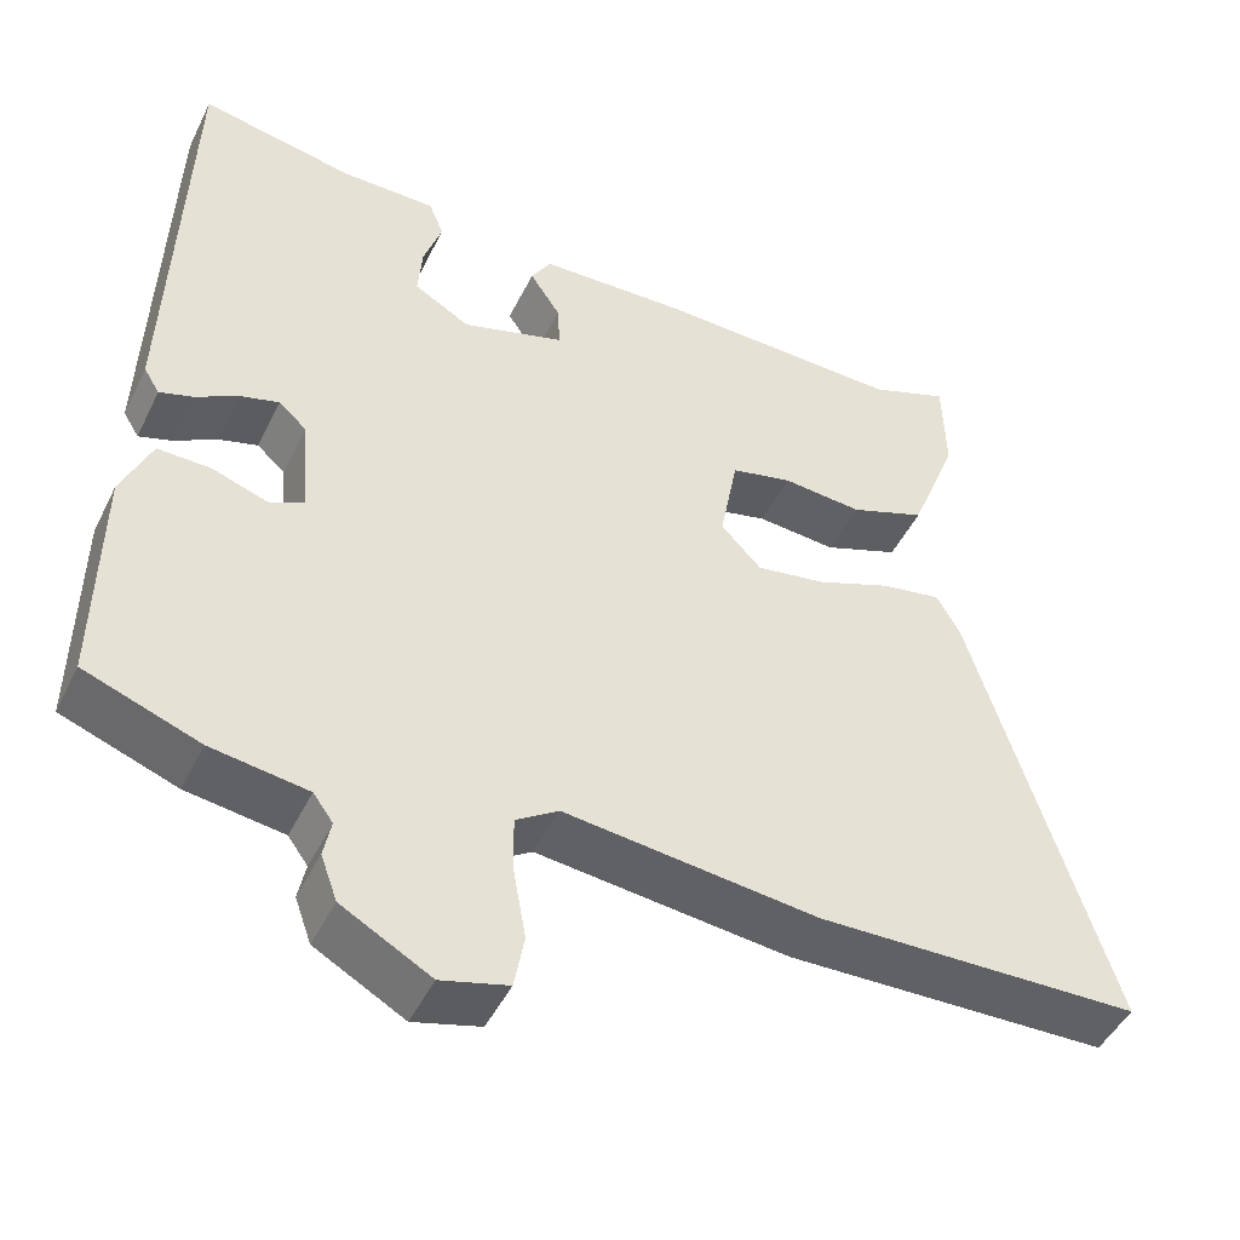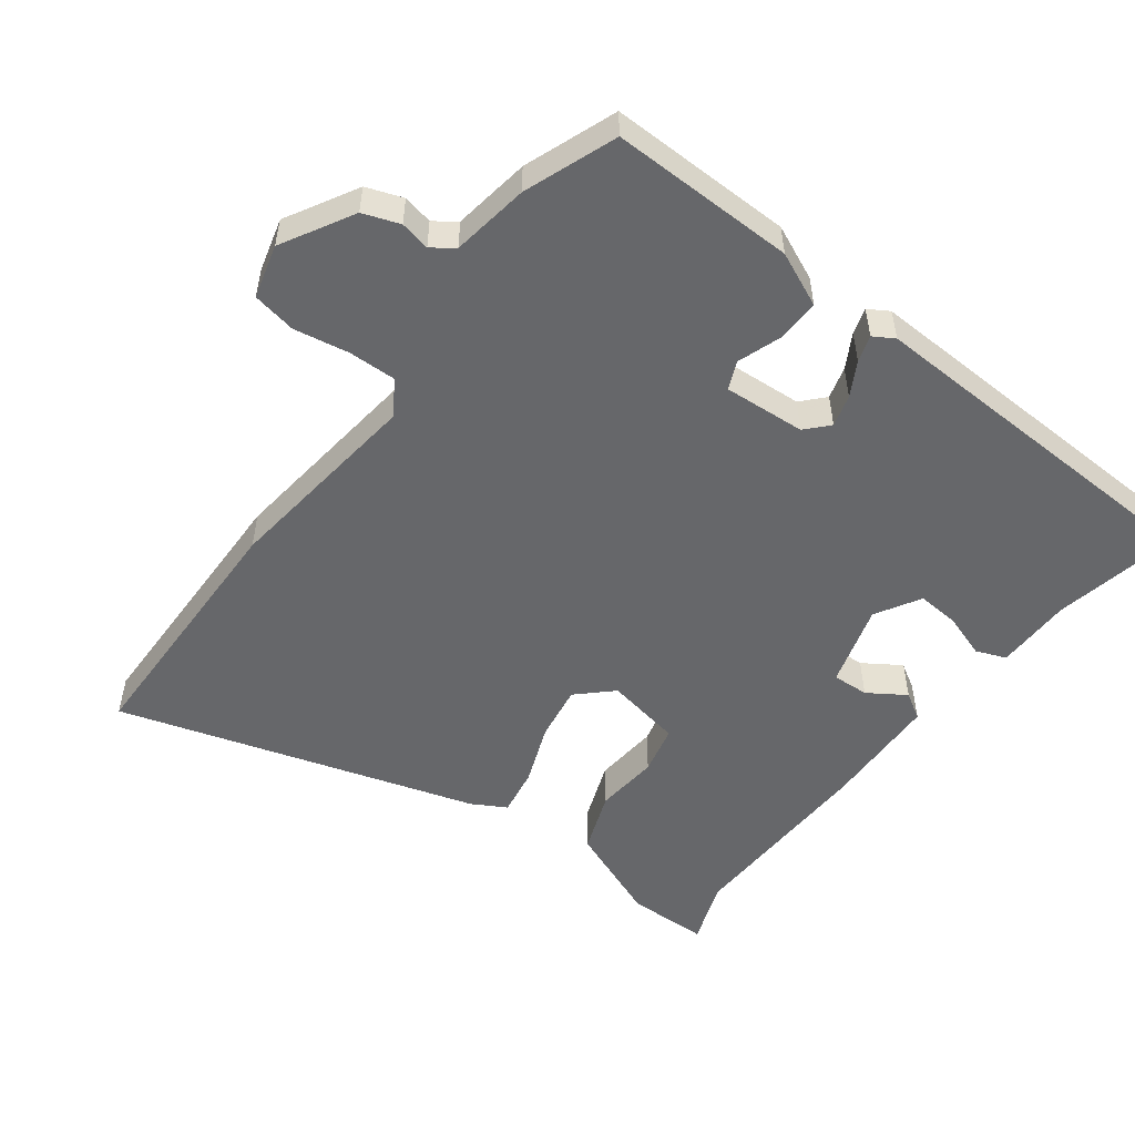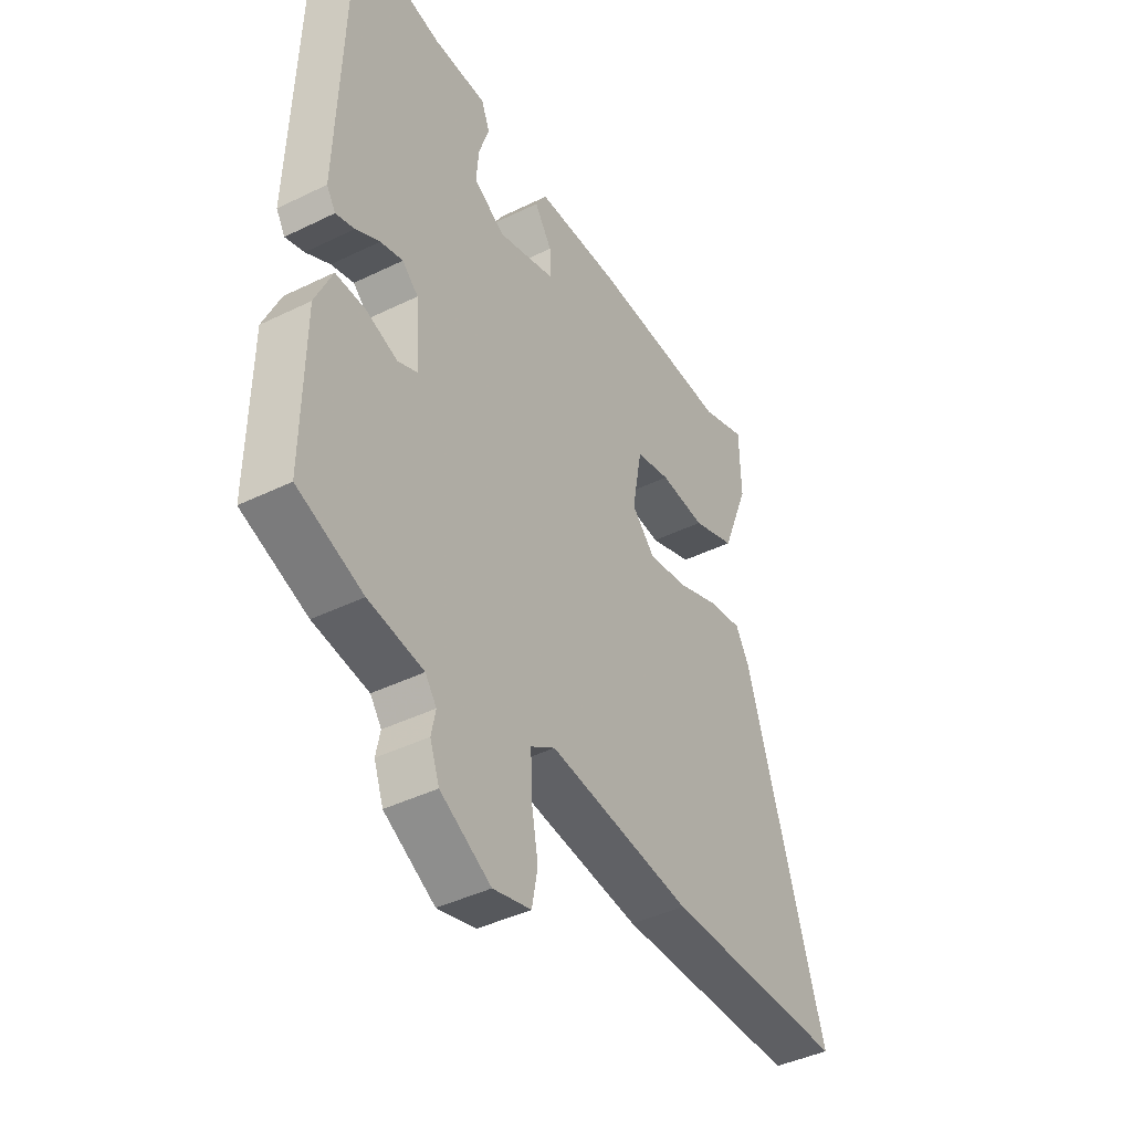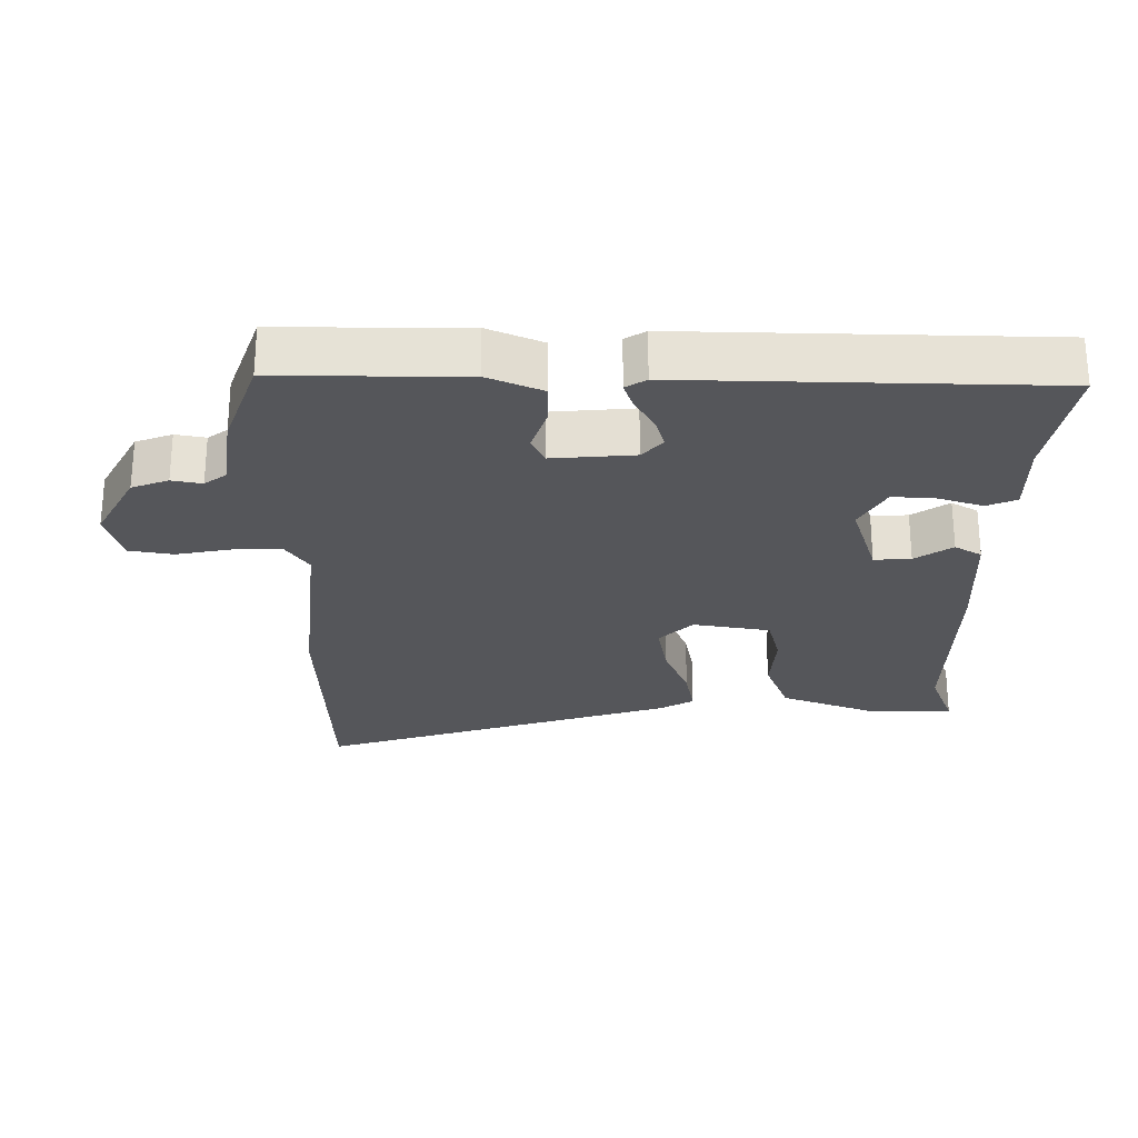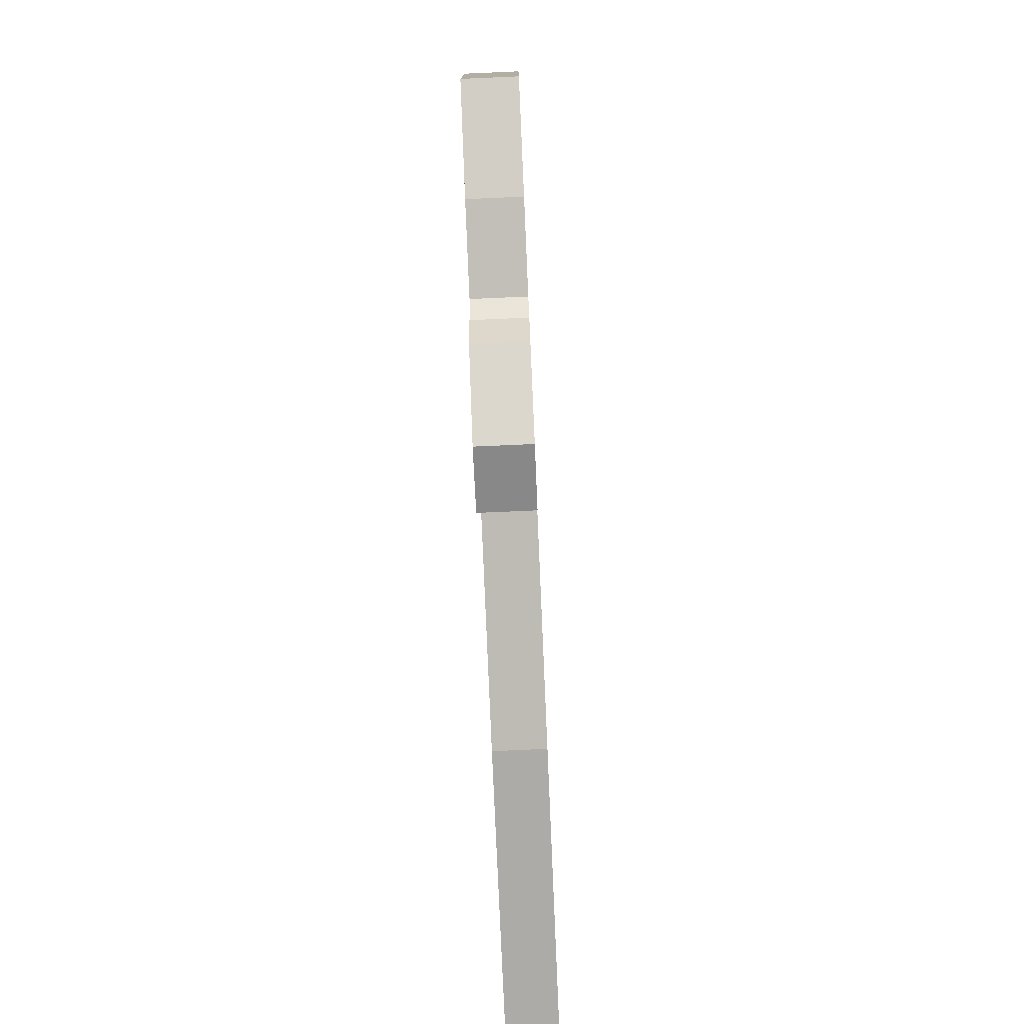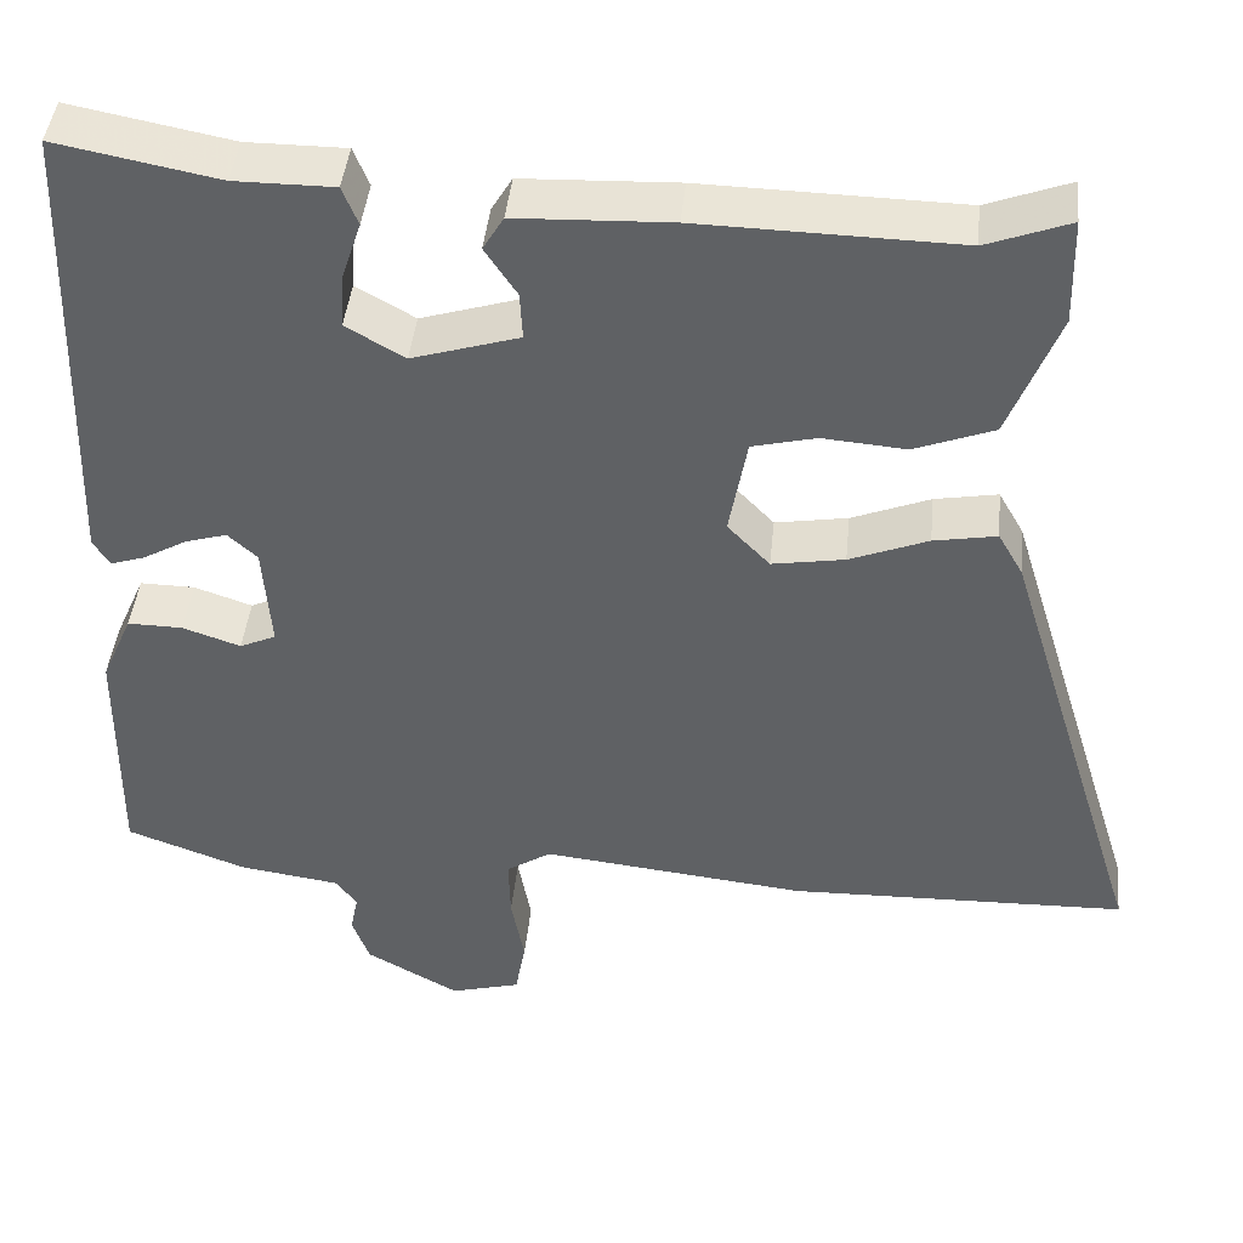
<metadata>
{"format":"obj","ext":"obj","renderer":"f3d","projection":"perspective","resolution":1024,"background":"white","views":[{"elev":-47.1,"azim":-25.3,"up":"+Z"},{"elev":-52.1,"azim":-127.3,"up":"+Y"},{"elev":-42.5,"azim":-59.7,"up":"+Z"},{"elev":-26.0,"azim":-89.8,"up":"+Y"},{"elev":-78.0,"azim":-87.5,"up":"+Z"},{"elev":43.2,"azim":5.7,"up":"+Z"}]}
</metadata>
<code>
v -0.53 0.07 -0.487
v -0.527 0.07 -0.209
v -0.491 0.07 -0.127
v -0.427 0.07 -0.128
v -0.36 0.07 -0.151
v -0.318 0.07 -0.132
v -0.327 0.07 -0.009
v -0.361 0.07 0.022
v -0.409 0.07 0.008
v -0.46 0.07 -0.021
v -0.5 0.07 -0.034
v -0.519 0.07 -0.003
v -0.502 0.07 0.542
v -0.315 0.07 0.506
v -0.2 0.07 0.506
v -0.182 0.07 0.461
v -0.204 0.07 0.395
v -0.209 0.07 0.33
v -0.141 0.07 0.291
v -0.017 0.07 0.329
v -0.02 0.07 0.384
v -0.057 0.07 0.44
v -0.033 0.07 0.48
v 0.146 0.07 0.487
v 0.446 0.07 0.48
v 0.542 0.07 0.516
v 0.545 0.07 0.393
v 0.487 0.07 0.245
v 0.395 0.07 0.21
v 0.298 0.07 0.218
v 0.224 0.07 0.2
v 0.203 0.07 0.084
v 0.252 0.07 0.033
v 0.336 0.07 0.047
v 0.427 0.07 0.083
v 0.5 0.07 0.096
v 0.529 0.07 0.045
v 0.696 0.07 -0.495
v 0.304 0.07 -0.505
v -0.003 0.07 -0.471
v -0.055 0.07 -0.505
v -0.053 0.07 -0.577
v -0.038 0.07 -0.66
v -0.05 0.07 -0.726
v -0.131 0.07 -0.748
v -0.239 0.07 -0.688
v -0.259 0.07 -0.633
v -0.25 0.07 -0.588
v -0.274 0.07 -0.555
v -0.391 0.07 -0.538
v -0.53 0 -0.487
v -0.527 0 -0.209
v -0.491 0 -0.127
v -0.427 0 -0.128
v -0.36 0 -0.151
v -0.318 0 -0.132
v -0.327 0 -0.009
v -0.361 0 0.022
v -0.409 0 0.008
v -0.46 0 -0.021
v -0.5 0 -0.034
v -0.519 0 -0.003
v -0.502 0 0.542
v -0.315 0 0.506
v -0.2 0 0.506
v -0.182 0 0.461
v -0.204 0 0.395
v -0.209 0 0.33
v -0.141 0 0.291
v -0.017 0 0.329
v -0.02 0 0.384
v -0.057 0 0.44
v -0.033 0 0.48
v 0.146 0 0.487
v 0.446 0 0.48
v 0.542 0 0.516
v 0.545 0 0.393
v 0.487 0 0.245
v 0.395 0 0.21
v 0.298 0 0.218
v 0.224 0 0.2
v 0.203 0 0.084
v 0.252 0 0.033
v 0.336 0 0.047
v 0.427 0 0.083
v 0.5 0 0.096
v 0.529 0 0.045
v 0.696 0 -0.495
v 0.304 0 -0.505
v -0.003 0 -0.471
v -0.055 0 -0.505
v -0.053 0 -0.577
v -0.038 0 -0.66
v -0.05 0 -0.726
v -0.131 0 -0.748
v -0.239 0 -0.688
v -0.259 0 -0.633
v -0.25 0 -0.588
v -0.274 0 -0.555
v -0.391 0 -0.538
f 3 4 5
f 2 3 5
f 1 2 5
f 50 1 5
f 49 50 5
f 48 49 5 6
f 46 47 48
f 45 46 48
f 44 45 48
f 43 44 48
f 42 43 48
f 48 6 7
f 42 48 7
f 41 42 7
f 40 41 7
f 38 39 40
f 37 38 40
f 36 37 40
f 35 36 40
f 34 35 40
f 33 34 40
f 32 33 40 7
f 31 32 7 8
f 28 29 30
f 27 28 30
f 26 27 30
f 25 26 30
f 25 30 31
f 24 25 31
f 23 24 31
f 22 23 31
f 21 22 31
f 20 21 31
f 31 8 9
f 20 31 9
f 19 20 9
f 14 15 16 17
f 14 17 18
f 13 14 18
f 12 13 18
f 12 18 19
f 11 12 19
f 10 11 19
f 9 10 19
f 55 54 53
f 55 53 52
f 55 52 51
f 55 51 100
f 55 100 99
f 56 55 99 98
f 98 97 96
f 98 96 95
f 98 95 94
f 98 94 93
f 98 93 92
f 57 56 98
f 57 98 92
f 57 92 91
f 57 91 90
f 90 89 88
f 90 88 87
f 90 87 86
f 90 86 85
f 90 85 84
f 90 84 83
f 57 90 83 82
f 58 57 82 81
f 80 79 78
f 80 78 77
f 80 77 76
f 80 76 75
f 81 80 75
f 81 75 74
f 81 74 73
f 81 73 72
f 81 72 71
f 81 71 70
f 59 58 81
f 59 81 70
f 59 70 69
f 67 66 65 64
f 68 67 64
f 68 64 63
f 68 63 62
f 69 68 62
f 69 62 61
f 69 61 60
f 69 60 59
f 1 51 52 2
f 2 52 53 3
f 3 53 54 4
f 4 54 55 5
f 5 55 56 6
f 6 56 57 7
f 7 57 58 8
f 8 58 59 9
f 9 59 60 10
f 10 60 61 11
f 11 61 62 12
f 12 62 63 13
f 13 63 64 14
f 14 64 65 15
f 15 65 66 16
f 16 66 67 17
f 17 67 68 18
f 18 68 69 19
f 19 69 70 20
f 20 70 71 21
f 21 71 72 22
f 22 72 73 23
f 23 73 74 24
f 24 74 75 25
f 25 75 76 26
f 26 76 77 27
f 27 77 78 28
f 28 78 79 29
f 29 79 80 30
f 30 80 81 31
f 31 81 82 32
f 32 82 83 33
f 33 83 84 34
f 34 84 85 35
f 35 85 86 36
f 36 86 87 37
f 37 87 88 38
f 38 88 89 39
f 39 89 90 40
f 40 90 91 41
f 41 91 92 42
f 42 92 93 43
f 43 93 94 44
f 44 94 95 45
f 45 95 96 46
f 46 96 97 47
f 47 97 98 48
f 48 98 99 49
f 49 99 100 50
f 50 100 51 1

</code>
